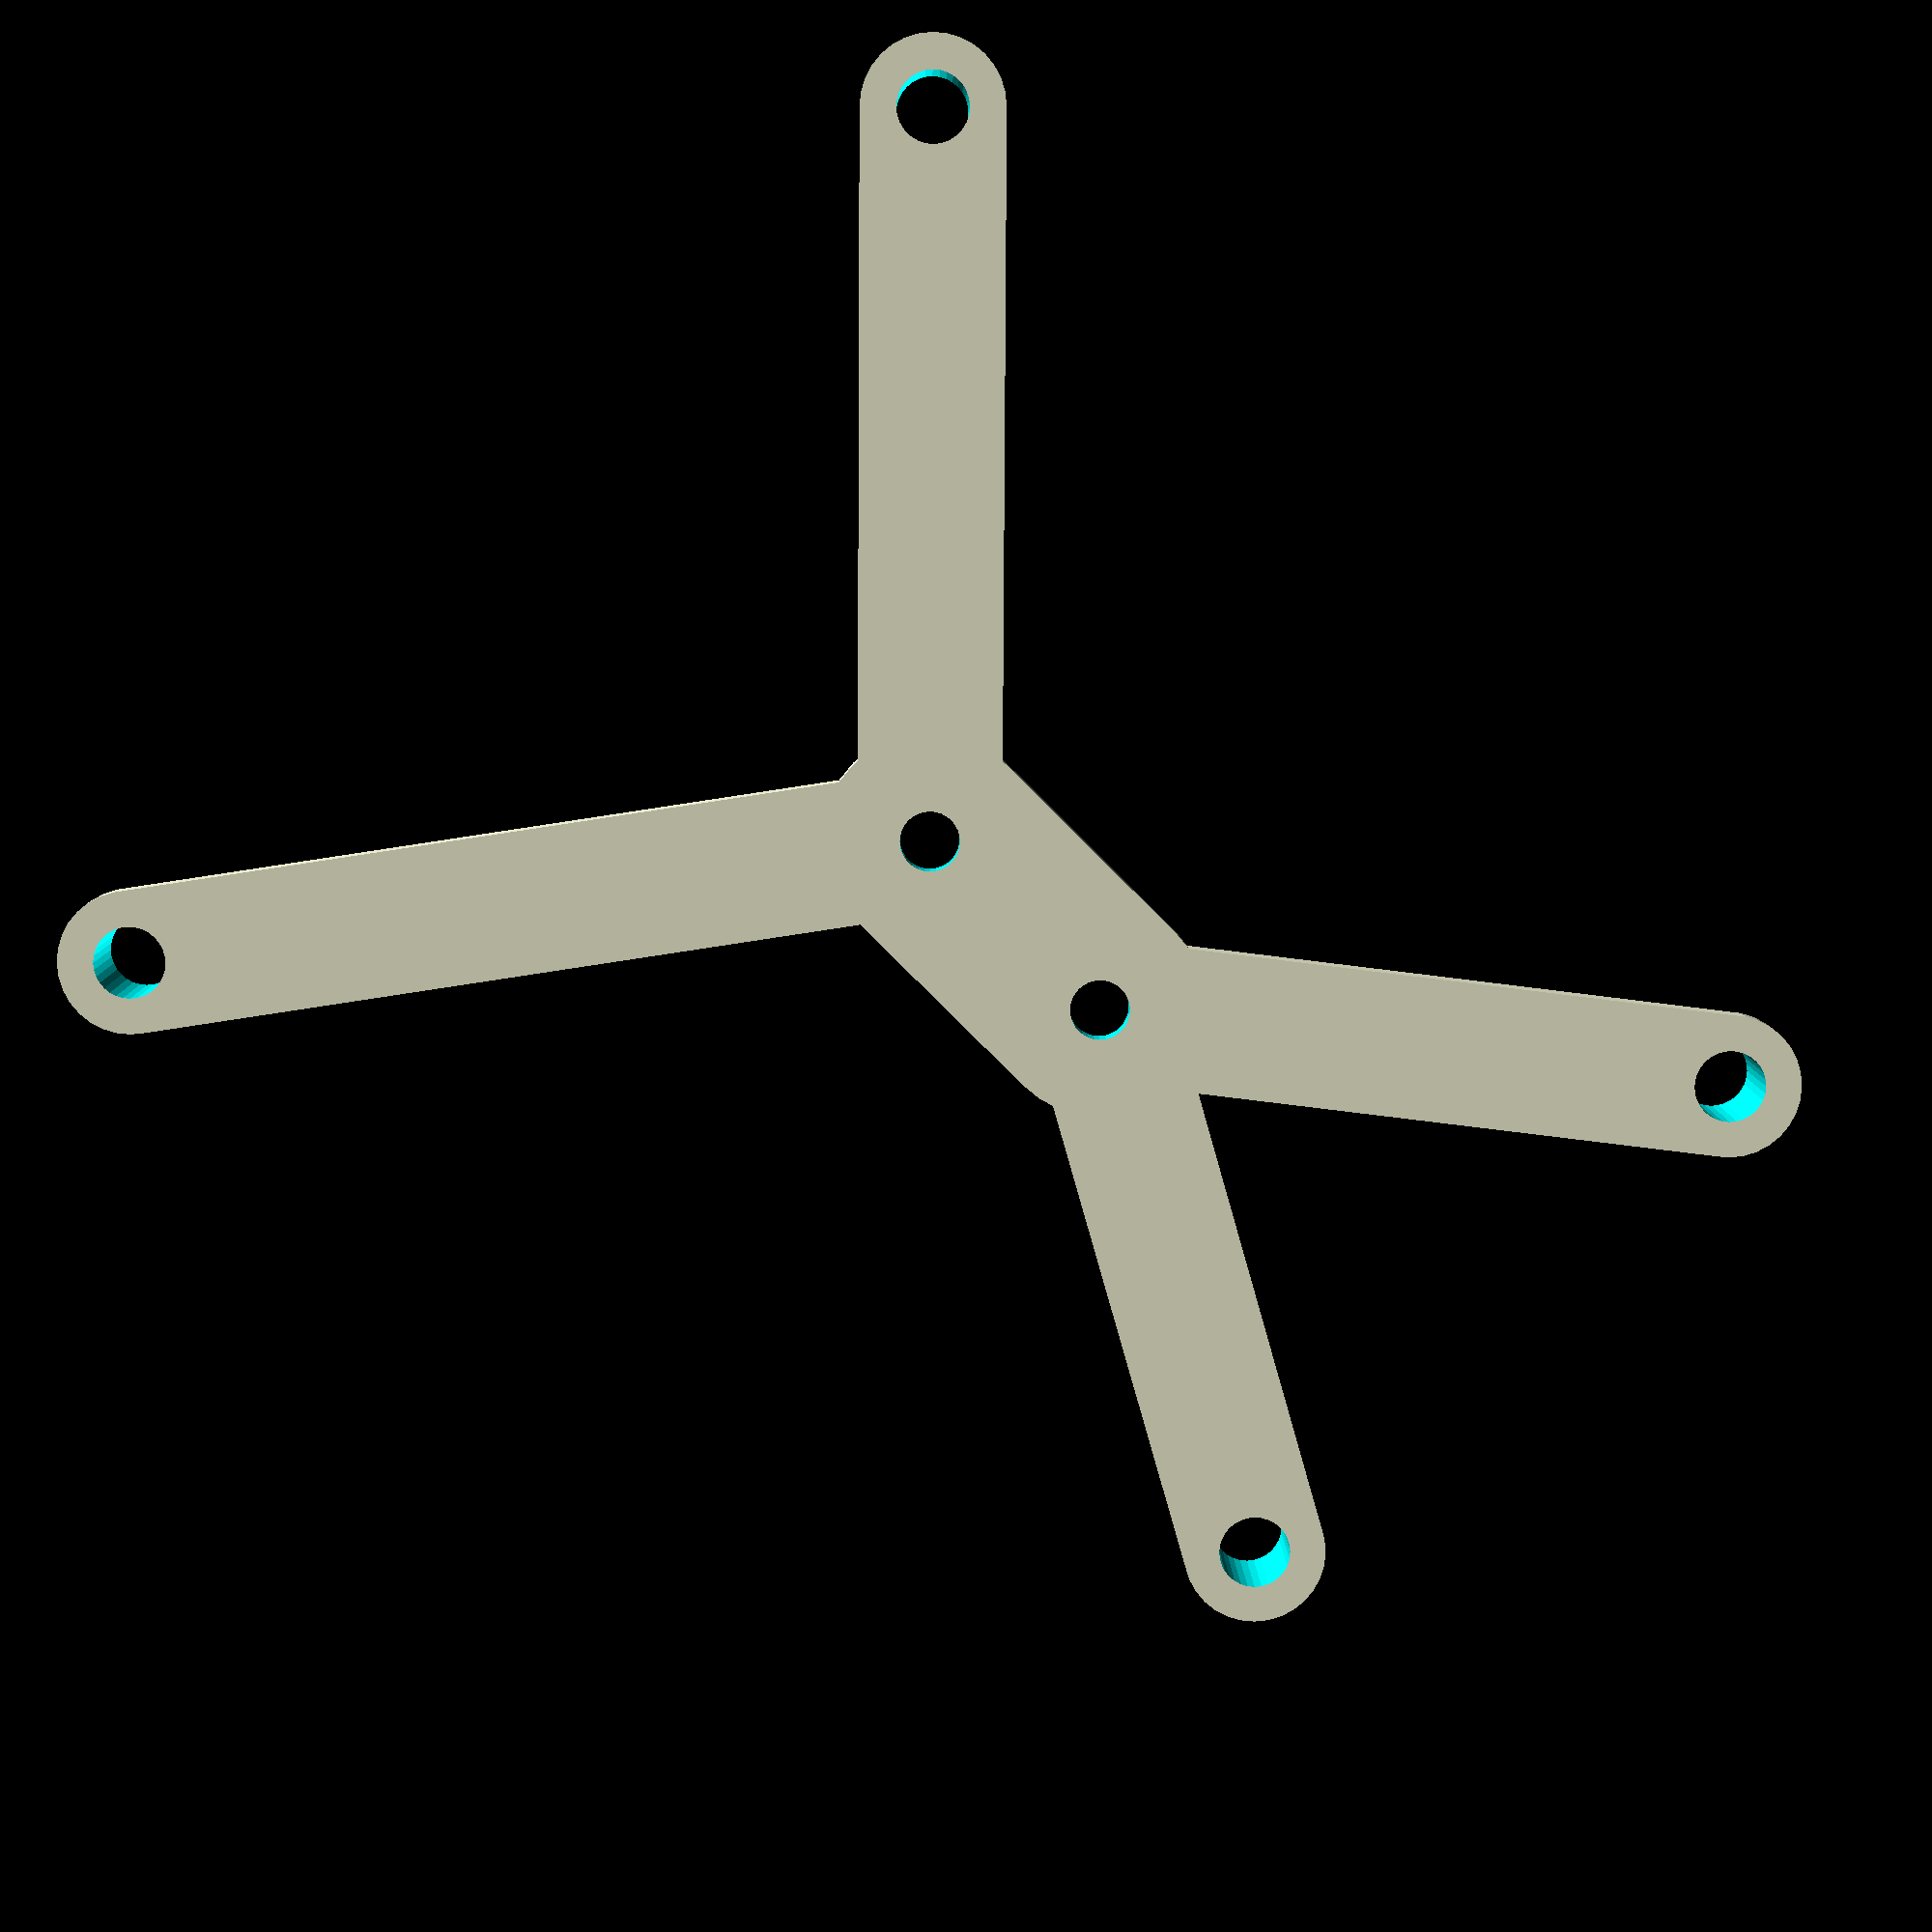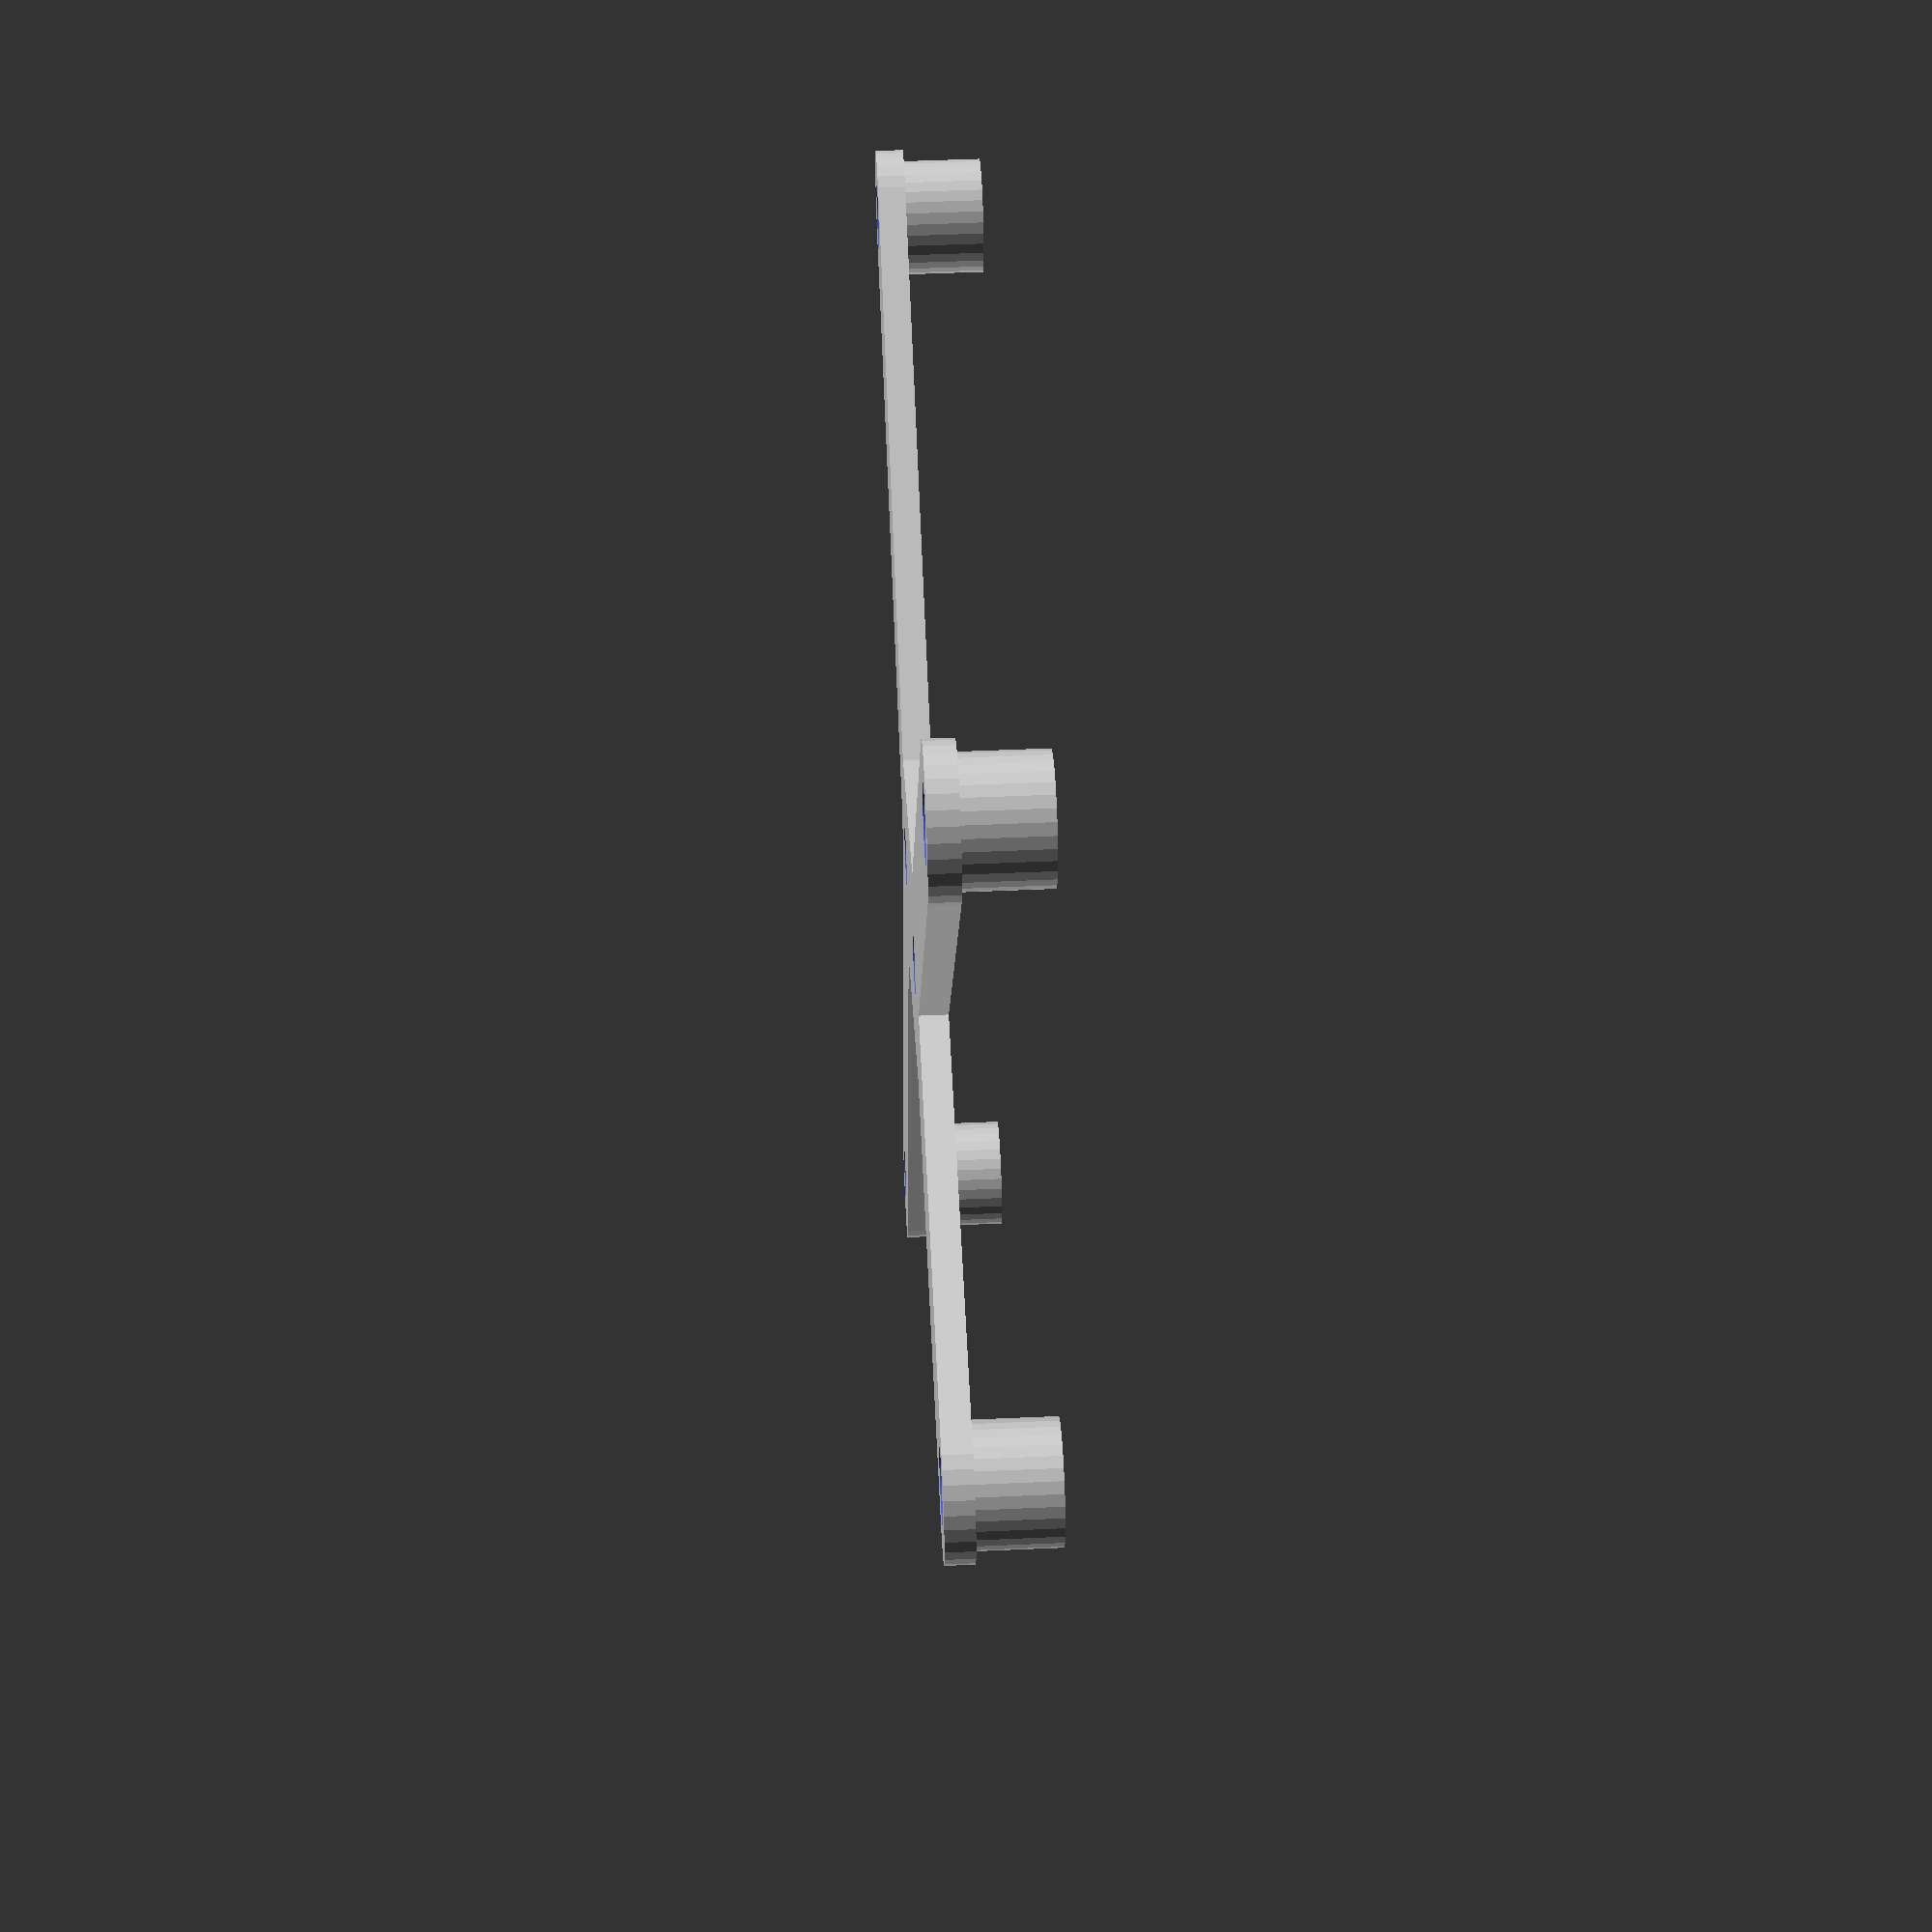
<openscad>
/* Copyright (c) 2022  Paulo Costa
   All rights reserved.

   Redistribution and use in source and binary forms, with or without
   modification, are permitted provided that the following conditions are met:

   * Redistributions of source code must retain the above copyright
     notice, this list of conditions and the following disclaimer.
   * Redistributions in binary form must reproduce the above copyright
     notice, this list of conditions and the following disclaimer in
     the documentation and/or other materials provided with the
     distribution.
   * Neither the name of the copyright holders nor the names of
     contributors may be used to endorse or promote products derived
     from this software without specific prior written permission.

  THIS SOFTWARE IS PROVIDED BY THE COPYRIGHT HOLDERS AND CONTRIBUTORS "AS IS"
  AND ANY EXPRESS OR IMPLIED WARRANTIES, INCLUDING, BUT NOT LIMITED TO, THE
  IMPLIED WARRANTIES OF MERCHANTABILITY AND FITNESS FOR A PARTICULAR PURPOSE
  ARE DISCLAIMED. IN NO EVENT SHALL THE COPYRIGHT OWNER OR CONTRIBUTORS BE
  LIABLE FOR ANY DIRECT, INDIRECT, INCIDENTAL, SPECIAL, EXEMPLARY, OR
  CONSEQUENTIAL DAMAGES (INCLUDING, BUT NOT LIMITED TO, PROCUREMENT OF
  SUBSTITUTE GOODS OR SERVICES; LOSS OF USE, DATA, OR PROFITS; OR BUSINESS
  INTERRUPTION) HOWEVER CAUSED AND ON ANY THEORY OF LIABILITY, WHETHER IN
  CONTRACT, STRICT LIABILITY, OR TORT (INCLUDING NEGLIGENCE OR OTHERWISE)
  ARISING IN ANY WAY OUT OF THE USE OF THIS SOFTWARE, EVEN IF ADVISED OF THE
  POSSIBILITY OF SUCH DAMAGE. */

$fn = 32;

arduino_holes = [
  [0, 0],
  [1.1, 48.4],
  [-51, 15.3],
  [-51, 43.3]
];

module place_things(pos_list) {
   for (t = pos_list) {  
     translate(t)
     //children(0);
     children([0:1:$children-1]);
   }
 }


module uno_support(db = 6, cx1 = -20, cx2 = -30, cy = 27) {

  difference() {
    union() {
      place_things(arduino_holes)
      cylinder(d = 5, h = 4);
      
      linear_extrude(height = 1.2, center = true, convexity = 10, twist = 0) {
        hull() {
          translate(arduino_holes[0])
          circle(d = db); 
          
          translate([cx1, cy, 0])
          circle(d = db); 
        }

        hull() {
          translate(arduino_holes[1])
          circle(d = db); 
          
          translate([cx1, cy, 0])
          circle(d = db); 
        }

        hull() {
          translate(arduino_holes[3])
          circle(d = db); 
          
          translate([cx2, cy, 0])
          circle(d = db); 
        }
        
        hull() {
          translate(arduino_holes[2])
          circle(d = db); 
          
          translate([cx2, cy, 0])
          circle(d = db); 
        }

        hull() {
          translate([cx1, cy, 0])
          circle(d = db + 3); 
          
          translate([cx2, cy, 0])
          circle(d = db + 3); 
        }
      }
    }
    place_things(arduino_holes)
    cylinder(d = 3, h = 10, center = true);    
    
    translate([cx1, cy, 0])
    cylinder(d = 2.5, h = 10, center = true);    

    translate([cx2, cy, 0])
    cylinder(d = 2.5, h = 10, center = true);    

  }
}


uno_support();
</openscad>
<views>
elev=173.1 azim=135.1 roll=0.8 proj=p view=solid
elev=130.3 azim=202.6 roll=272.8 proj=p view=solid
</views>
